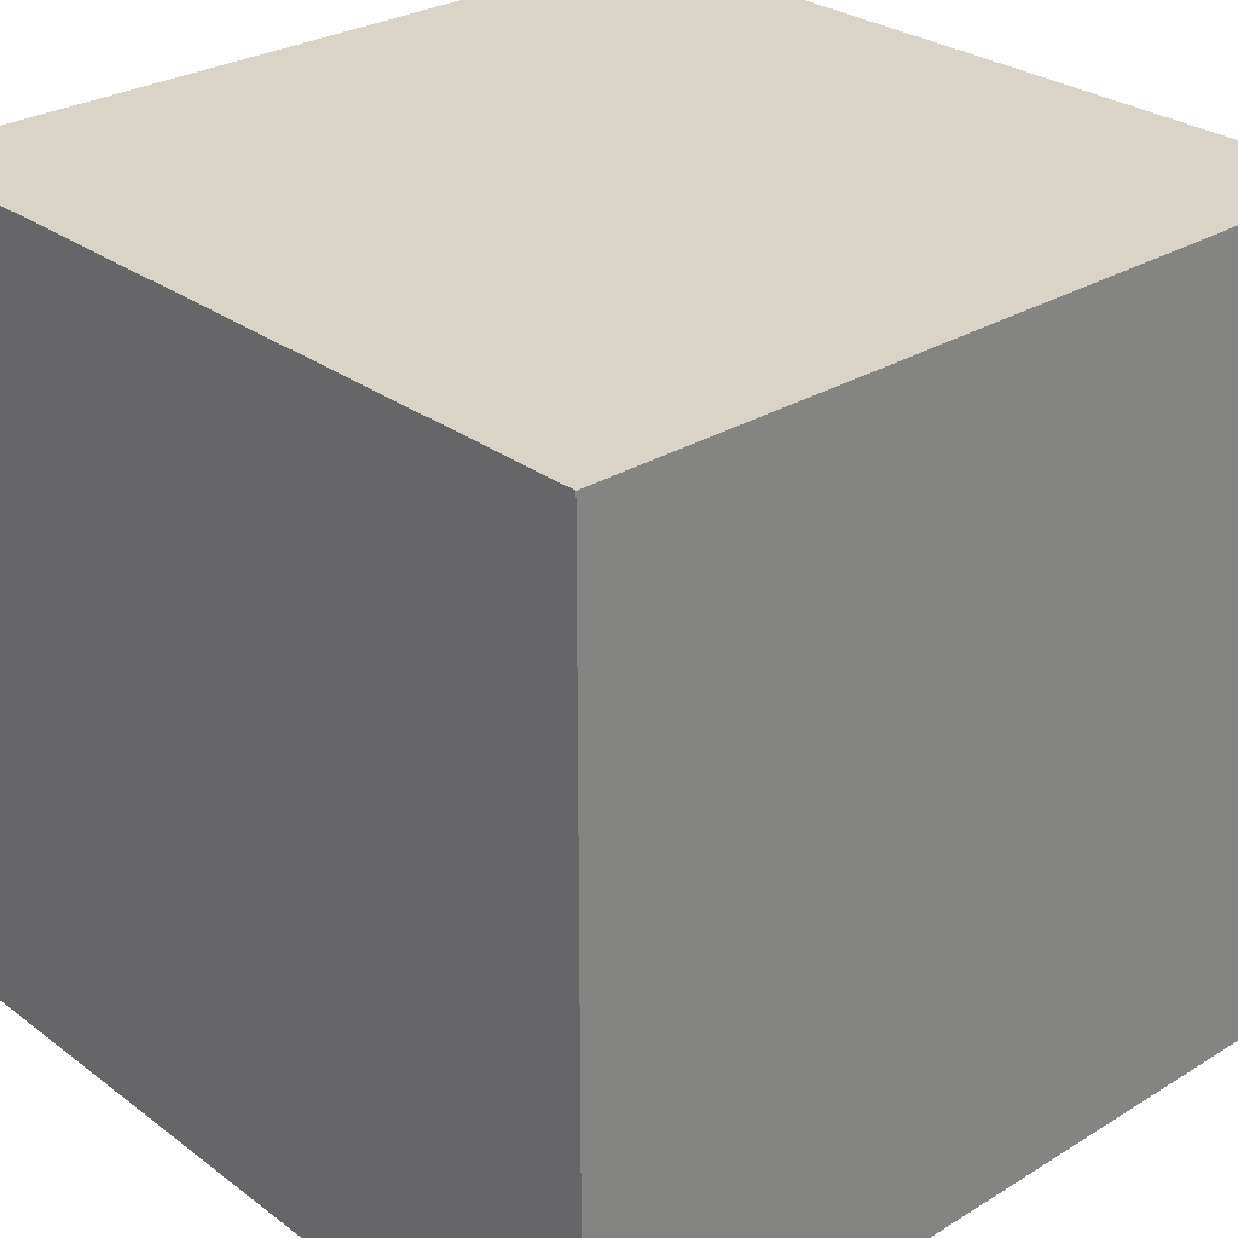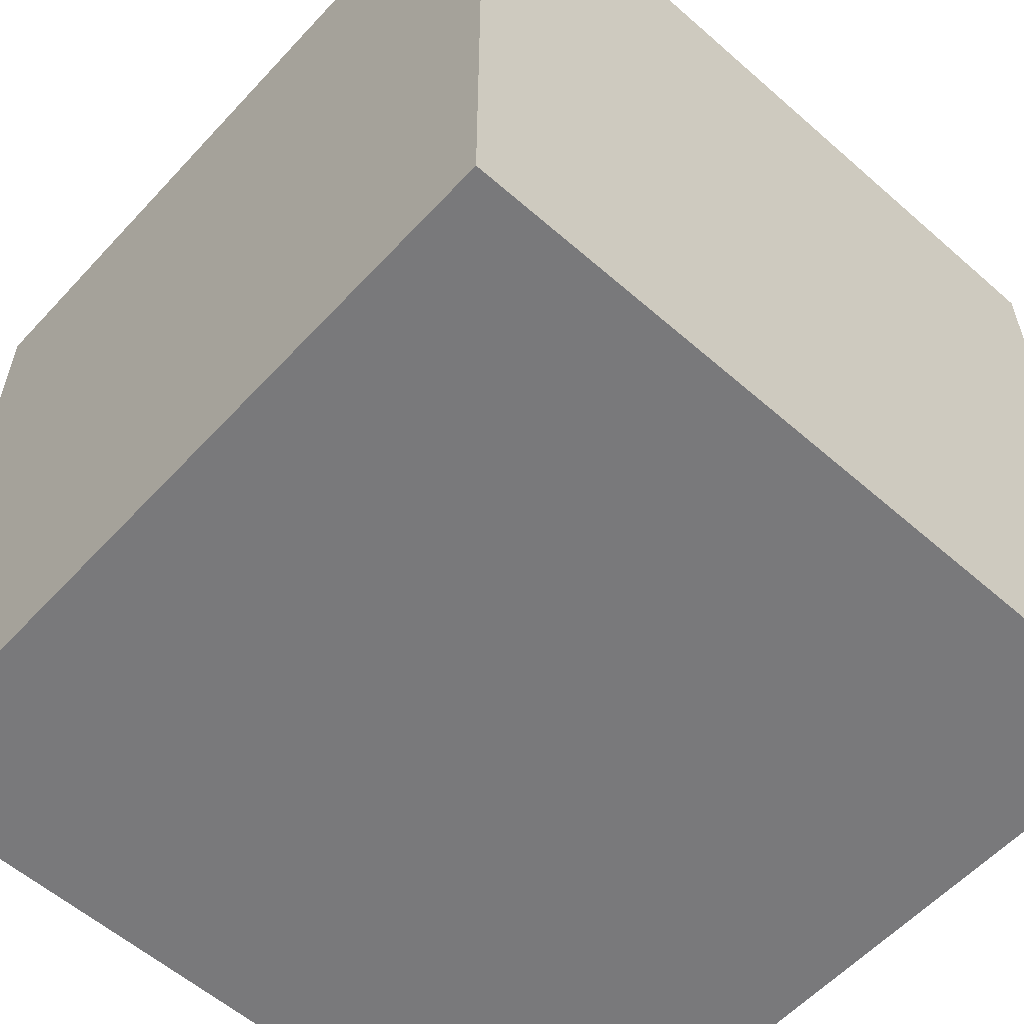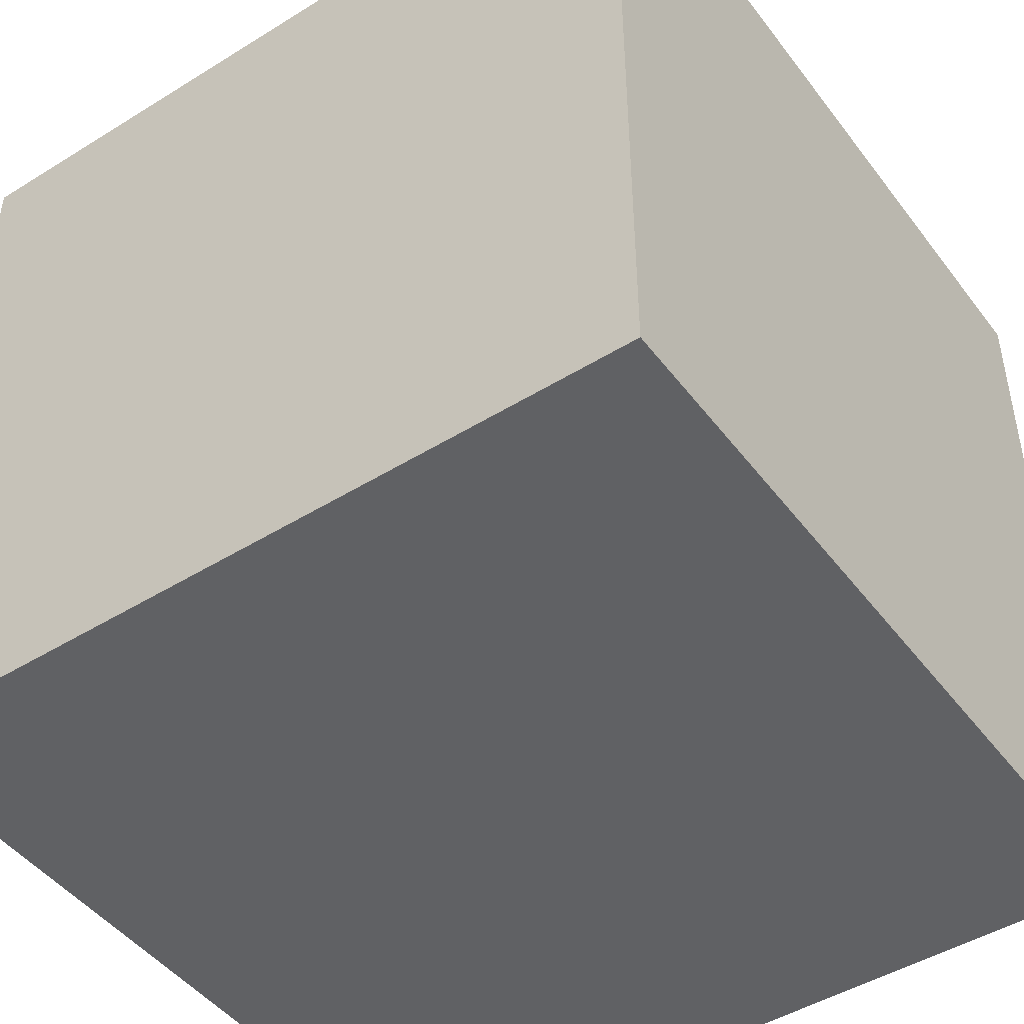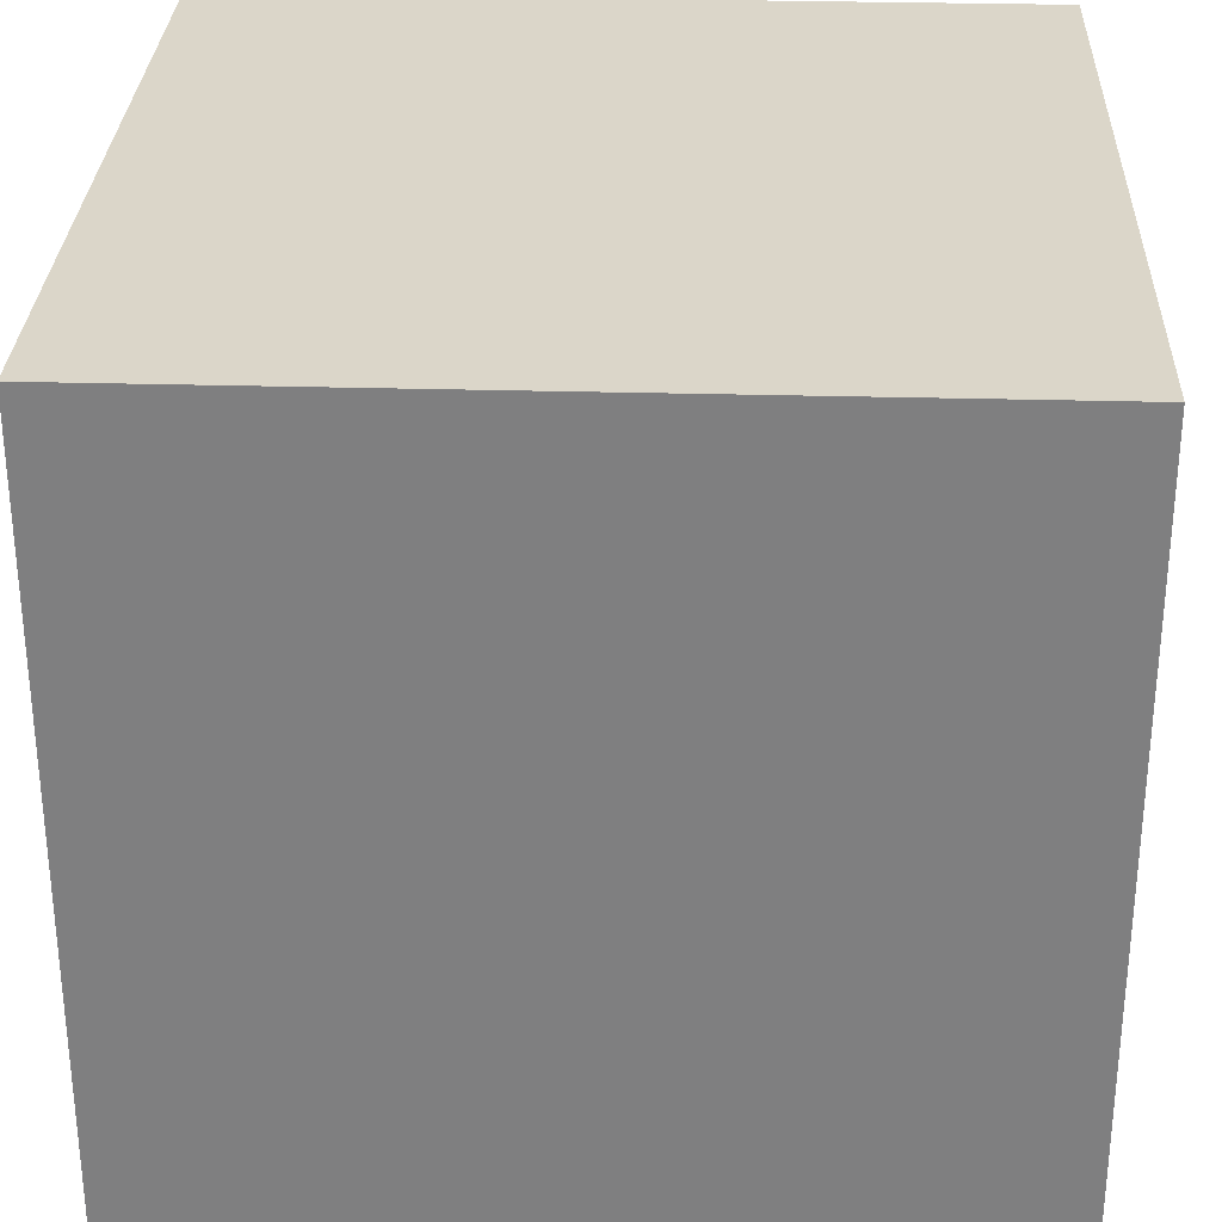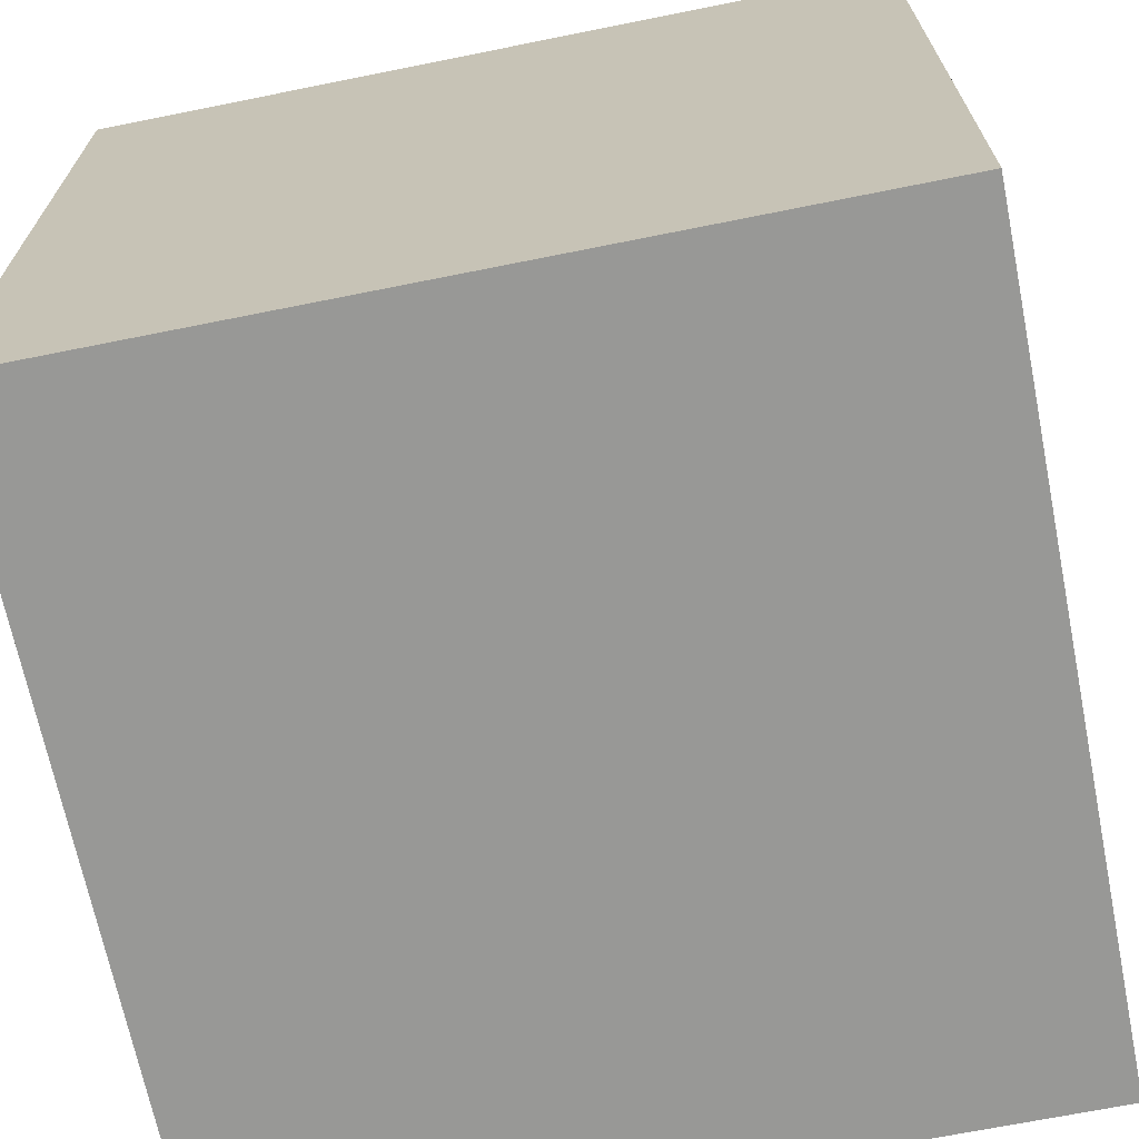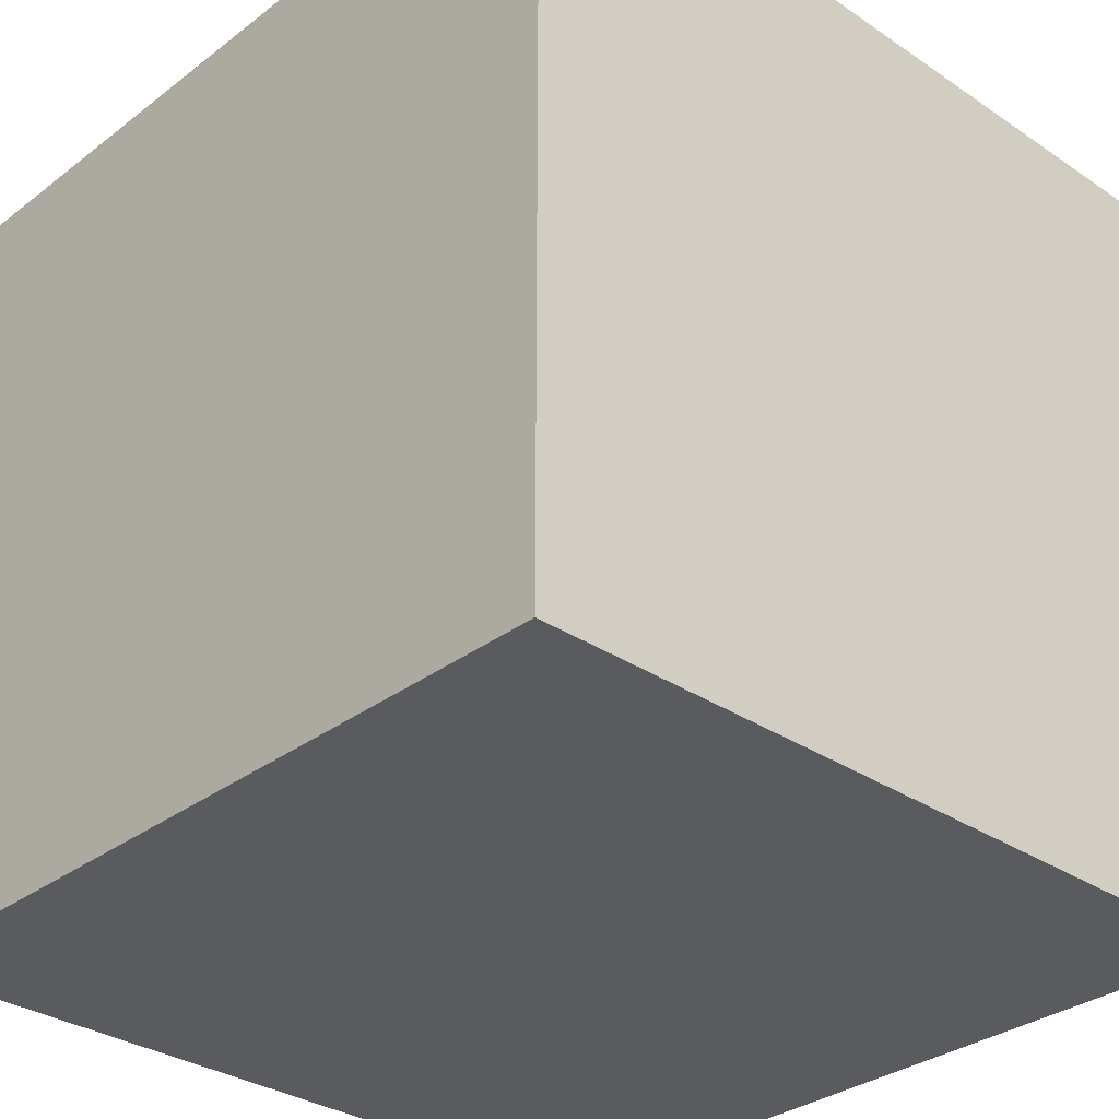
<metadata>
{"format":"obj","ext":"obj","renderer":"f3d","projection":"perspective","resolution":1024,"background":"white","views":[{"elev":28.7,"azim":47.7,"up":"+Z"},{"elev":-57.9,"azim":-42.2,"up":"+Z"},{"elev":-46.8,"azim":-54.9,"up":"+Y"},{"elev":29.9,"azim":92.3,"up":"+Z"},{"elev":-68.4,"azim":11.4,"up":"+Y"},{"elev":-32.0,"azim":-43.3,"up":"+Z"}]}
</metadata>
<code>
v  -7.327 7.168 0
v  -7.327 107.2 0
v  92.67 107.2 0
v  92.67 7.168 0
v  -7.327 7.168 100
v  92.67 7.168 100
v  92.67 107.2 100
v  -7.327 107.2 100
g Box001
f 1 2 3
f 1 3 4
f 5 6 7
f 5 7 8
f 1 4 6
f 1 6 5
f 4 3 7
f 4 7 6
f 3 2 8
f 3 8 7
f 2 1 5
f 2 5 8

</code>
